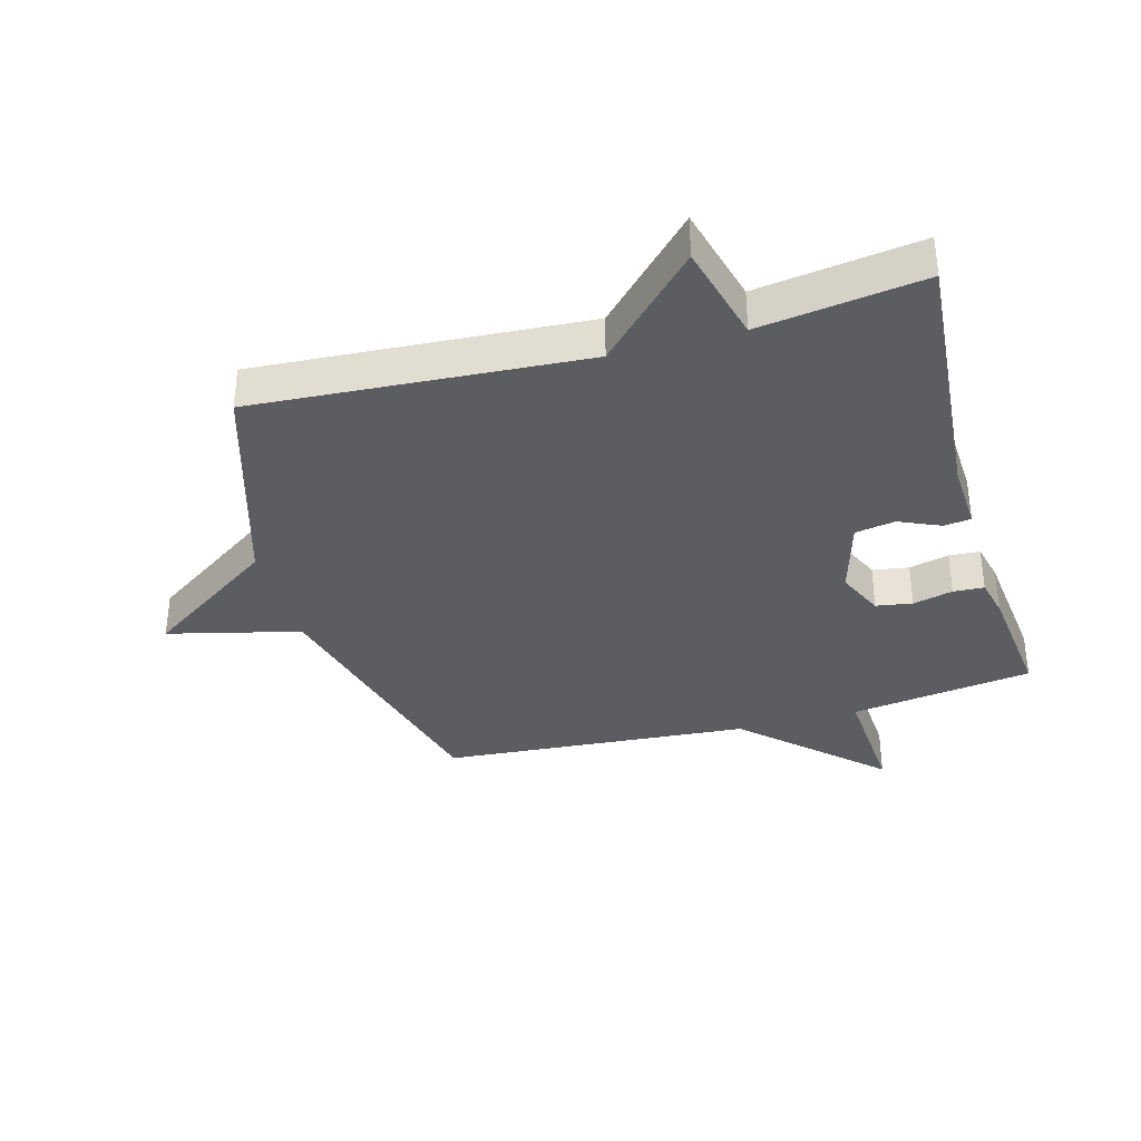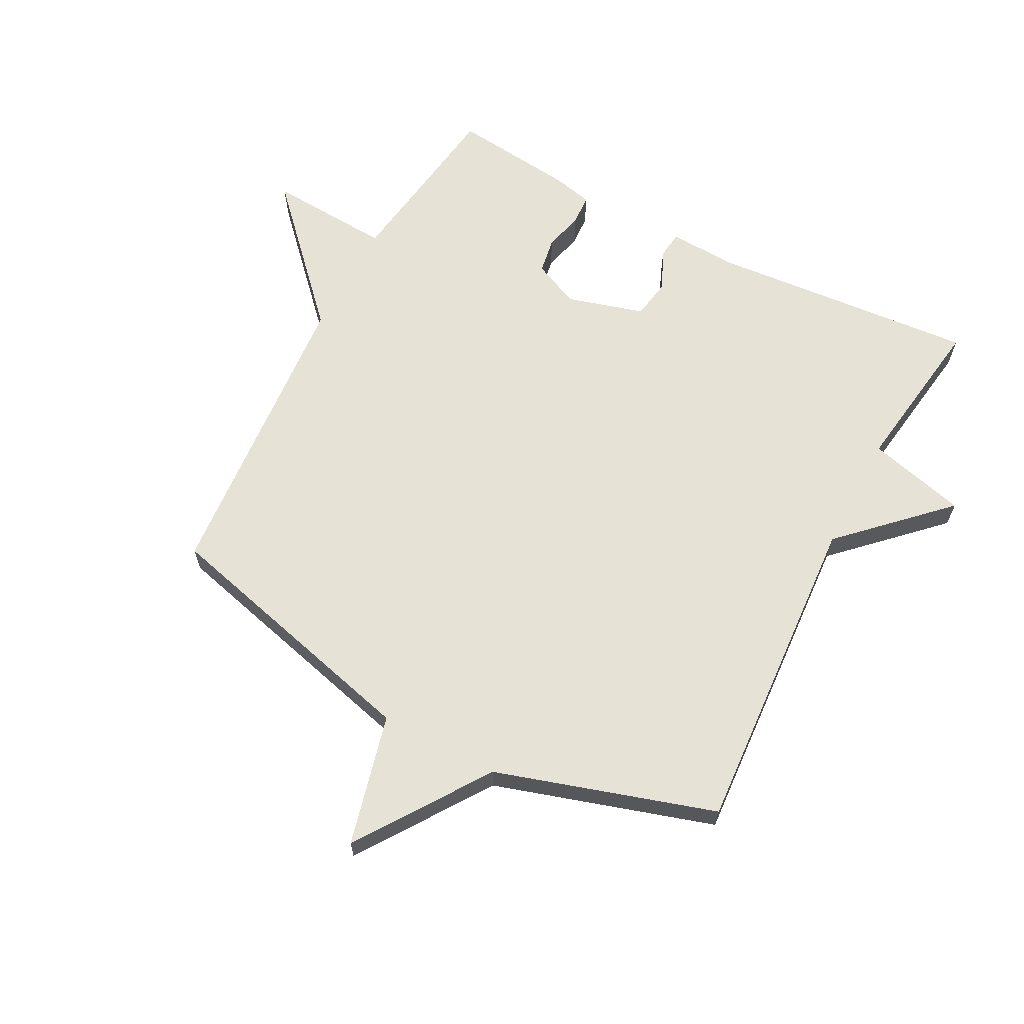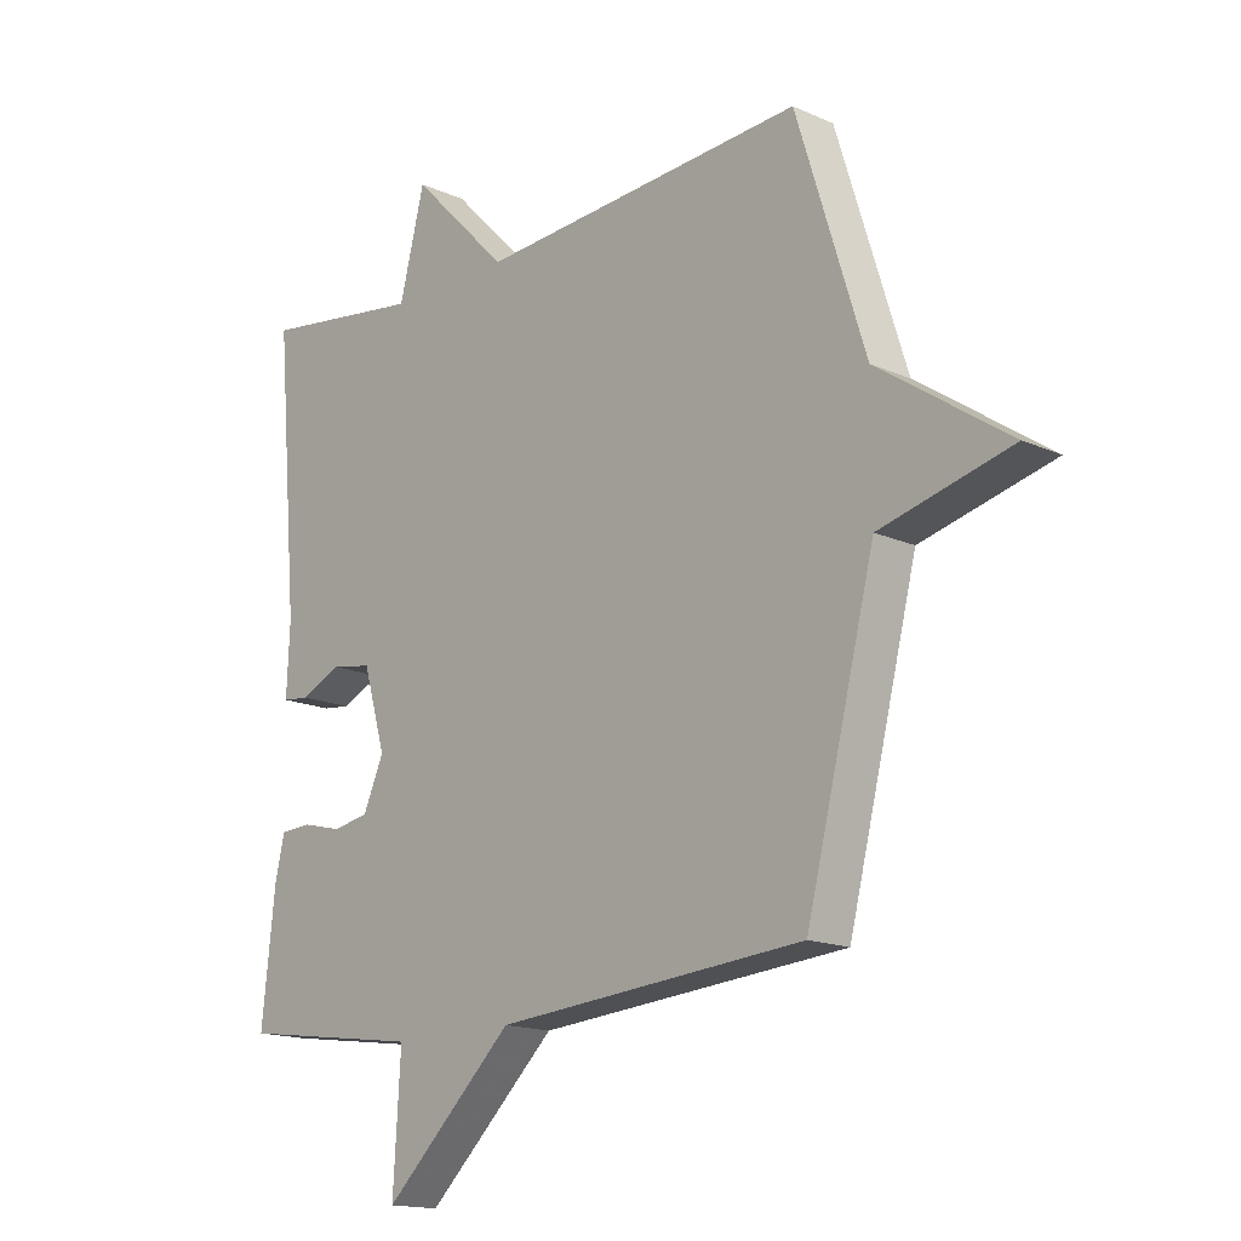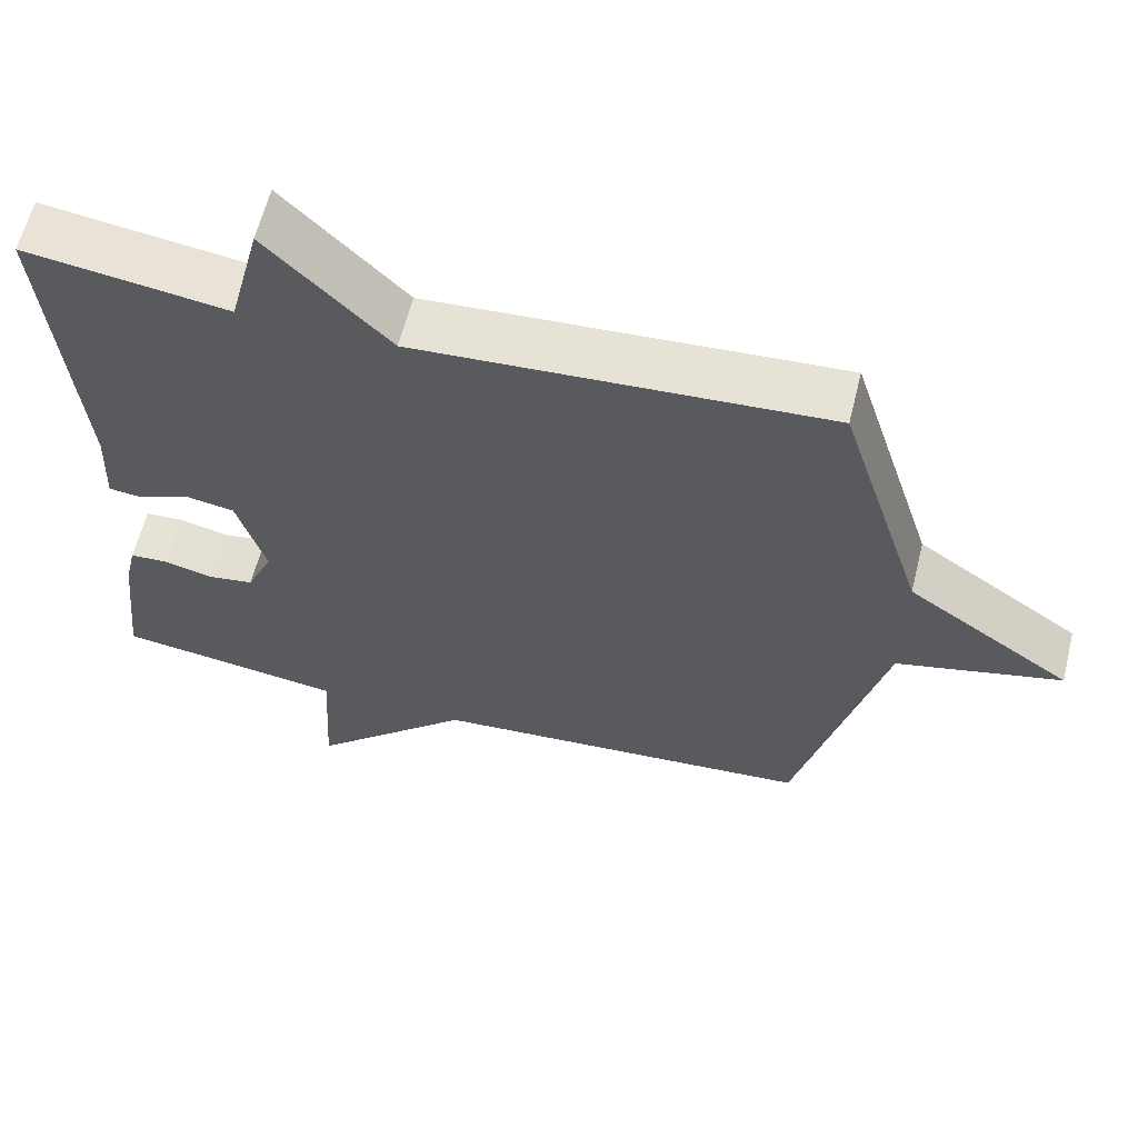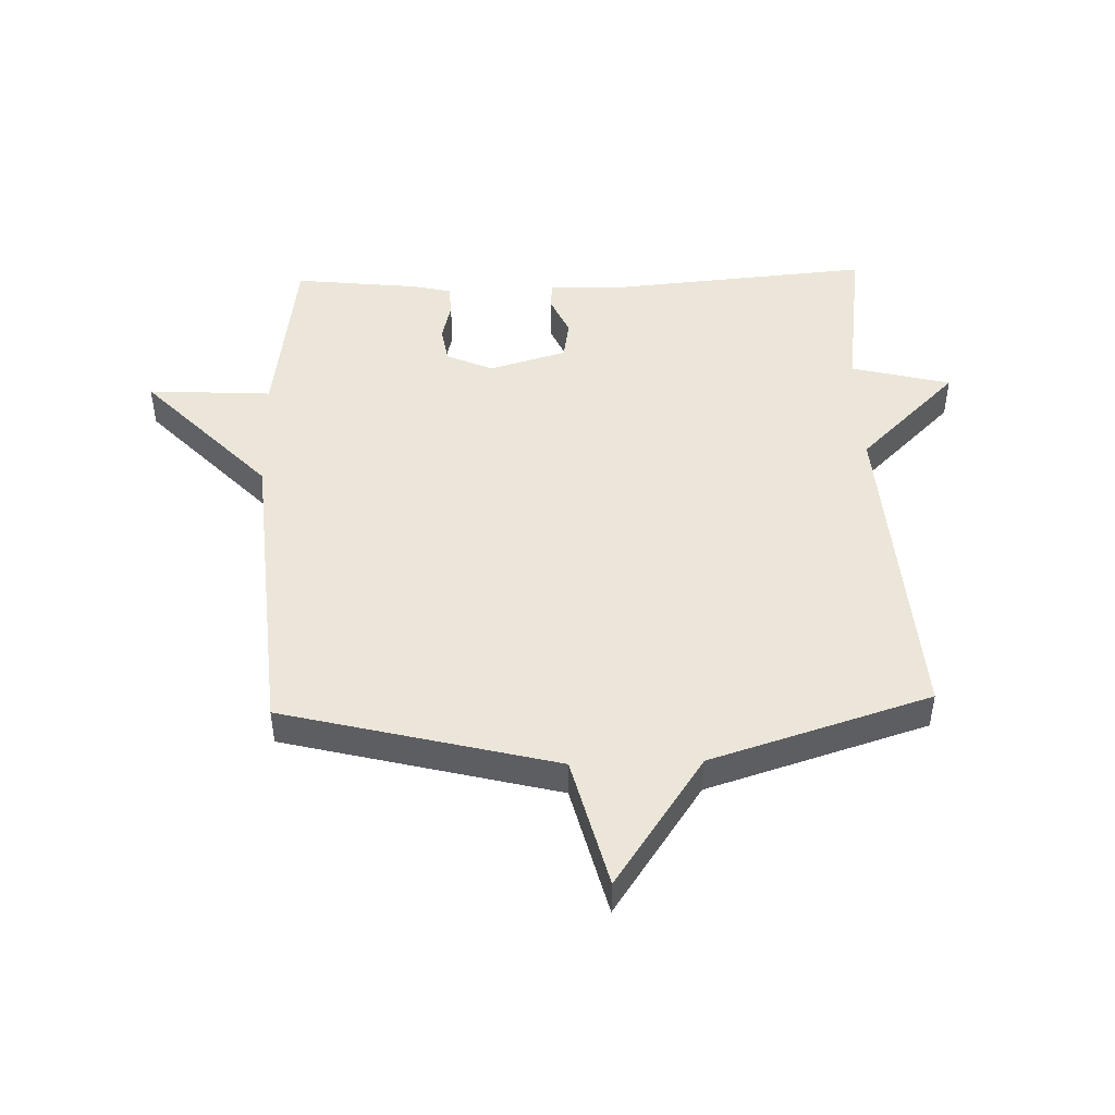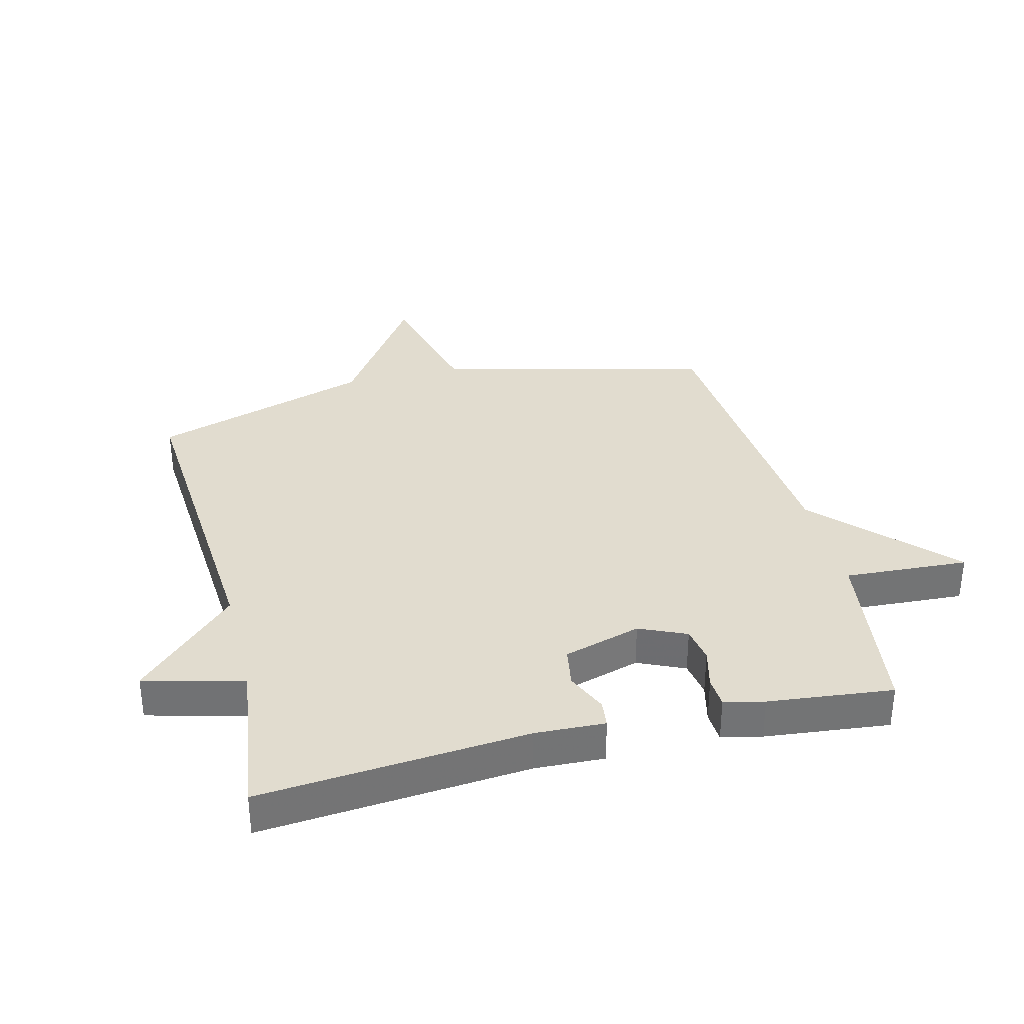
<metadata>
{"format":"obj","ext":"obj","renderer":"f3d","projection":"perspective","resolution":1024,"background":"white","views":[{"elev":-35.5,"azim":15.8,"up":"+Y"},{"elev":64.0,"azim":-62.1,"up":"+Y"},{"elev":-15.8,"azim":-133.1,"up":"+Z"},{"elev":61.5,"azim":-166.1,"up":"+Z"},{"elev":46.9,"azim":-91.8,"up":"+Y"},{"elev":34.4,"azim":75.9,"up":"+Y"}]}
</metadata>
<code>
v 0.5 0.07 0.5
v 0.463 0.07 0.065
v 0.468 0.07 -0.048
v 0.424 0.07 -0.053
v 0.357 0.07 -0.023
v 0.292 0.07 -0.034
v 0.255 0.07 -0.16
v 0.289 0.07 -0.236
v 0.348 0.07 -0.246
v 0.413 0.07 -0.23
v 0.463 0.07 -0.233
v 0.478 0.07 -0.298
v 0.5 0.07 -0.5
v 0.203 0.07 -0.541
v 0.215 0.07 -0.743
v 0.003 0.07 -0.541
v -0.5 0.07 -0.5
v -0.612 0.07 -0.057
v -0.826 0.07 -0.003
v -0.612 0.07 0.143
v -0.5 0.07 0.5
v 0.035 0.07 0.463
v 0.194 0.07 0.625
v 0.235 0.07 0.463
v 0.5 0 0.5
v 0.463 0 0.065
v 0.468 0 -0.048
v 0.424 0 -0.053
v 0.357 0 -0.023
v 0.292 0 -0.034
v 0.255 0 -0.16
v 0.289 0 -0.236
v 0.348 0 -0.246
v 0.413 0 -0.23
v 0.463 0 -0.233
v 0.478 0 -0.298
v 0.5 0 -0.5
v 0.203 0 -0.541
v 0.215 0 -0.743
v 0.003 0 -0.541
v -0.5 0 -0.5
v -0.612 0 -0.057
v -0.826 0 -0.003
v -0.612 0 0.143
v -0.5 0 0.5
v 0.035 0 0.463
v 0.194 0 0.625
v 0.235 0 0.463
f 22 23 24
f 20 21 22
f 20 22 24
f 19 20 24
f 18 19 24
f 18 24 1
f 17 18 1
f 16 17 1
f 14 15 16
f 13 14 16
f 12 13 16
f 11 12 16
f 10 11 16
f 9 10 16
f 8 9 16
f 7 8 16
f 6 7 16
f 2 3 4 5
f 2 5 6
f 1 2 6
f 1 6 16
f 48 47 46
f 46 45 44
f 48 46 44
f 48 44 43
f 48 43 42
f 25 48 42
f 25 42 41
f 25 41 40
f 40 39 38
f 40 38 37
f 40 37 36
f 40 36 35
f 40 35 34
f 40 34 33
f 40 33 32
f 40 32 31
f 40 31 30
f 29 28 27 26
f 30 29 26
f 30 26 25
f 40 30 25
f 1 25 26 2
f 2 26 27 3
f 3 27 28 4
f 4 28 29 5
f 5 29 30 6
f 6 30 31 7
f 7 31 32 8
f 8 32 33 9
f 9 33 34 10
f 10 34 35 11
f 11 35 36 12
f 12 36 37 13
f 13 37 38 14
f 14 38 39 15
f 15 39 40 16
f 16 40 41 17
f 17 41 42 18
f 18 42 43 19
f 19 43 44 20
f 20 44 45 21
f 21 45 46 22
f 22 46 47 23
f 23 47 48 24
f 24 48 25 1

</code>
